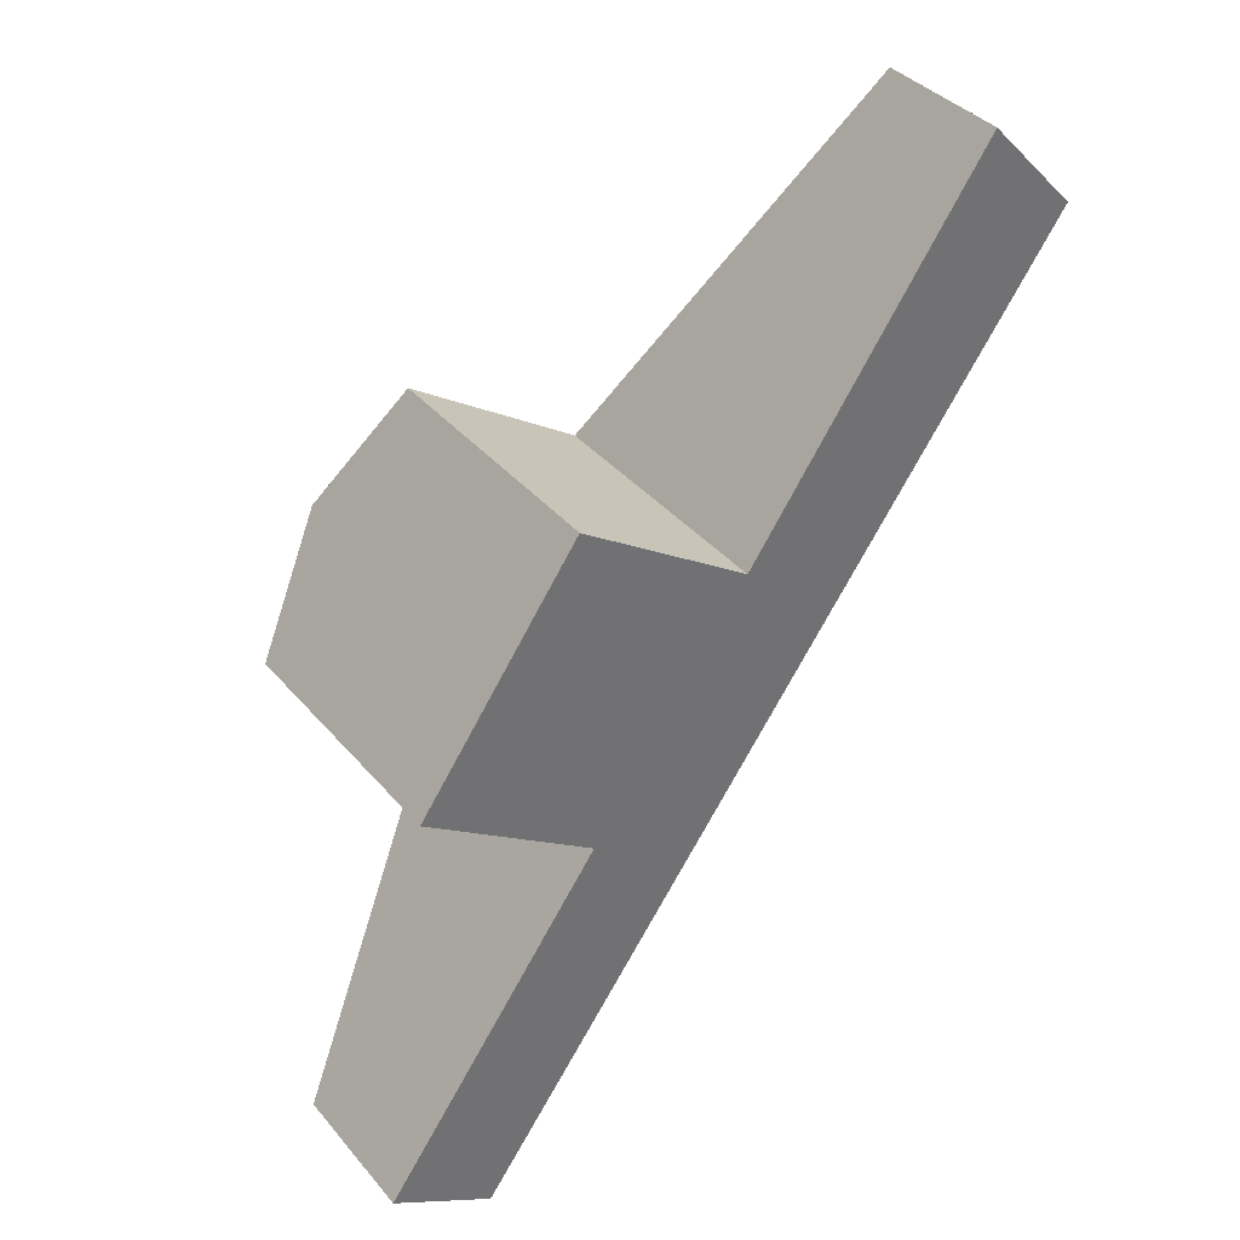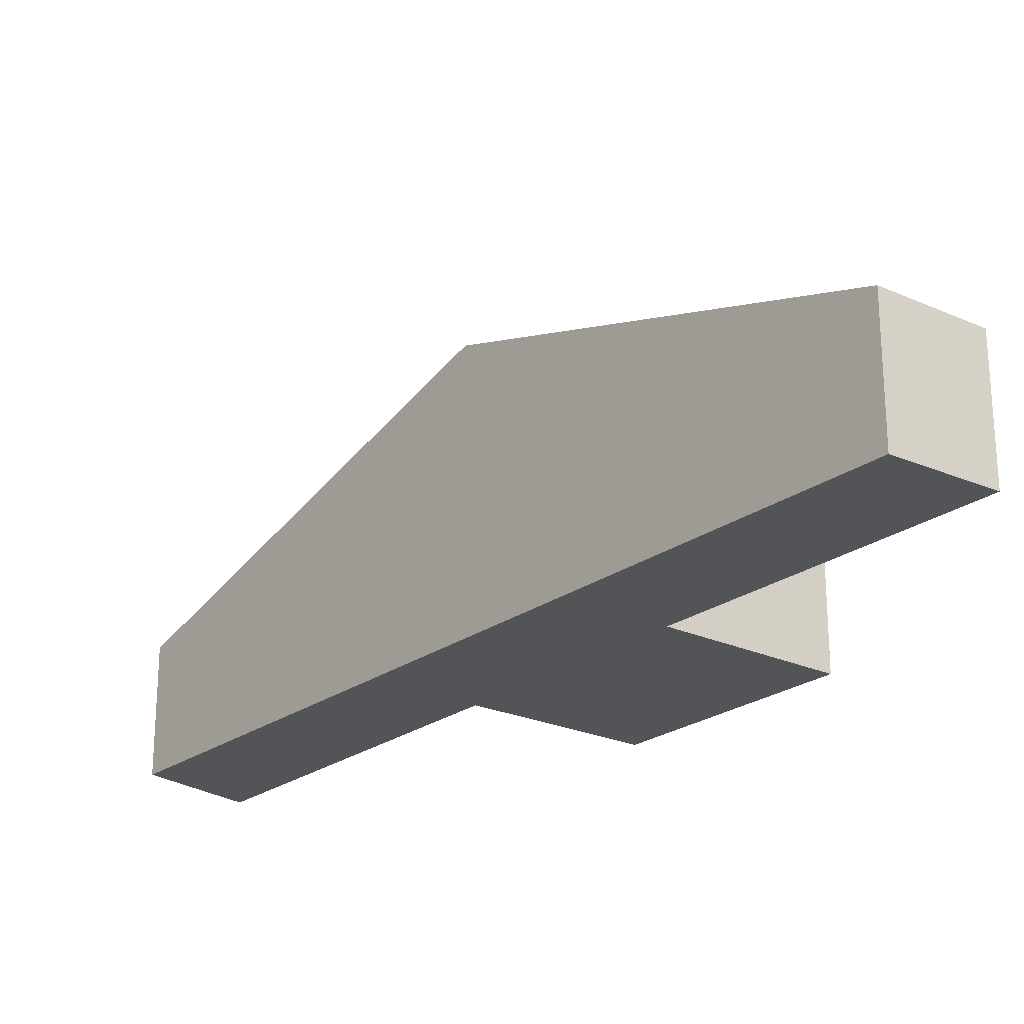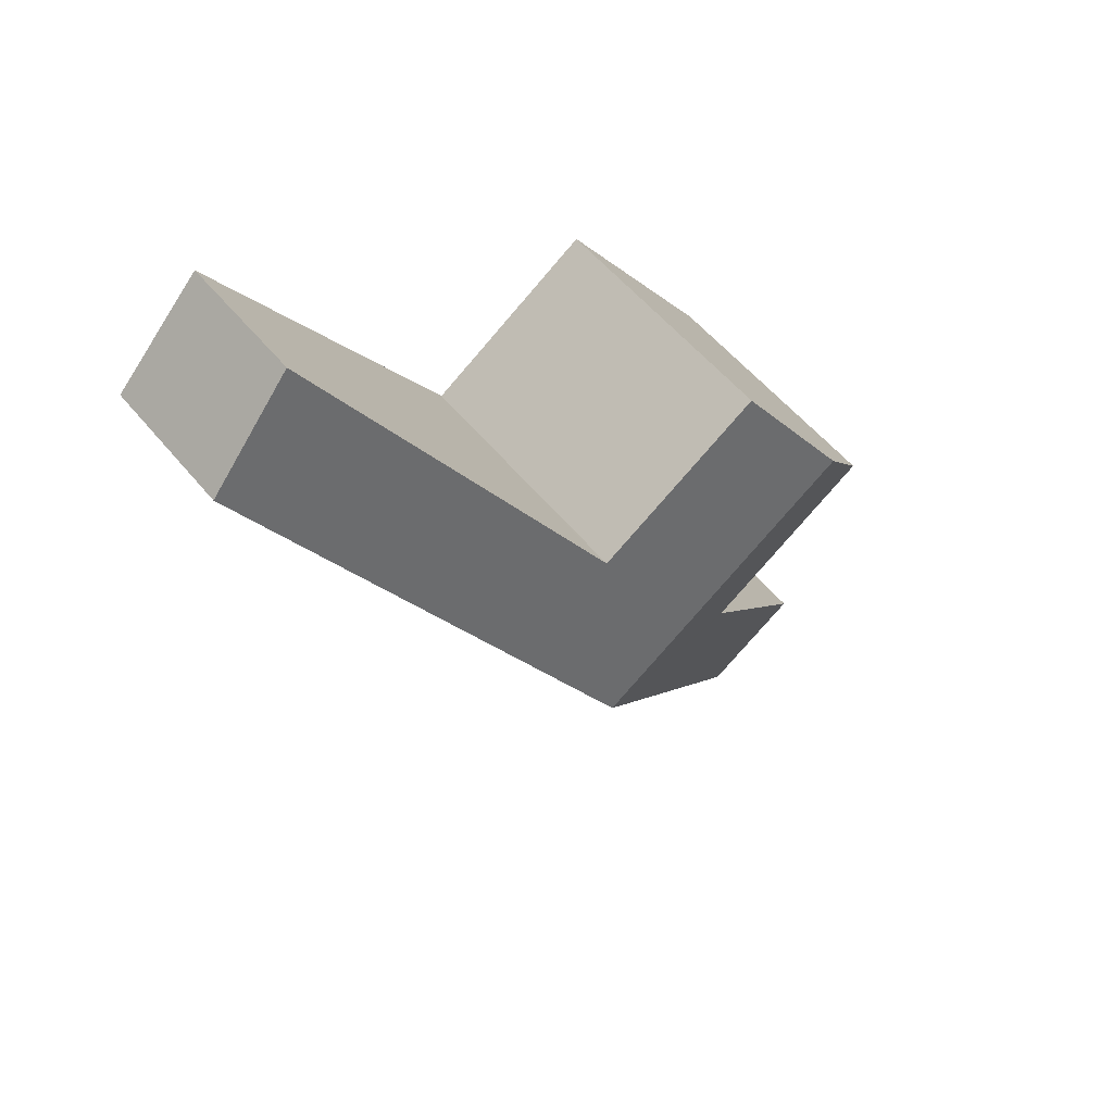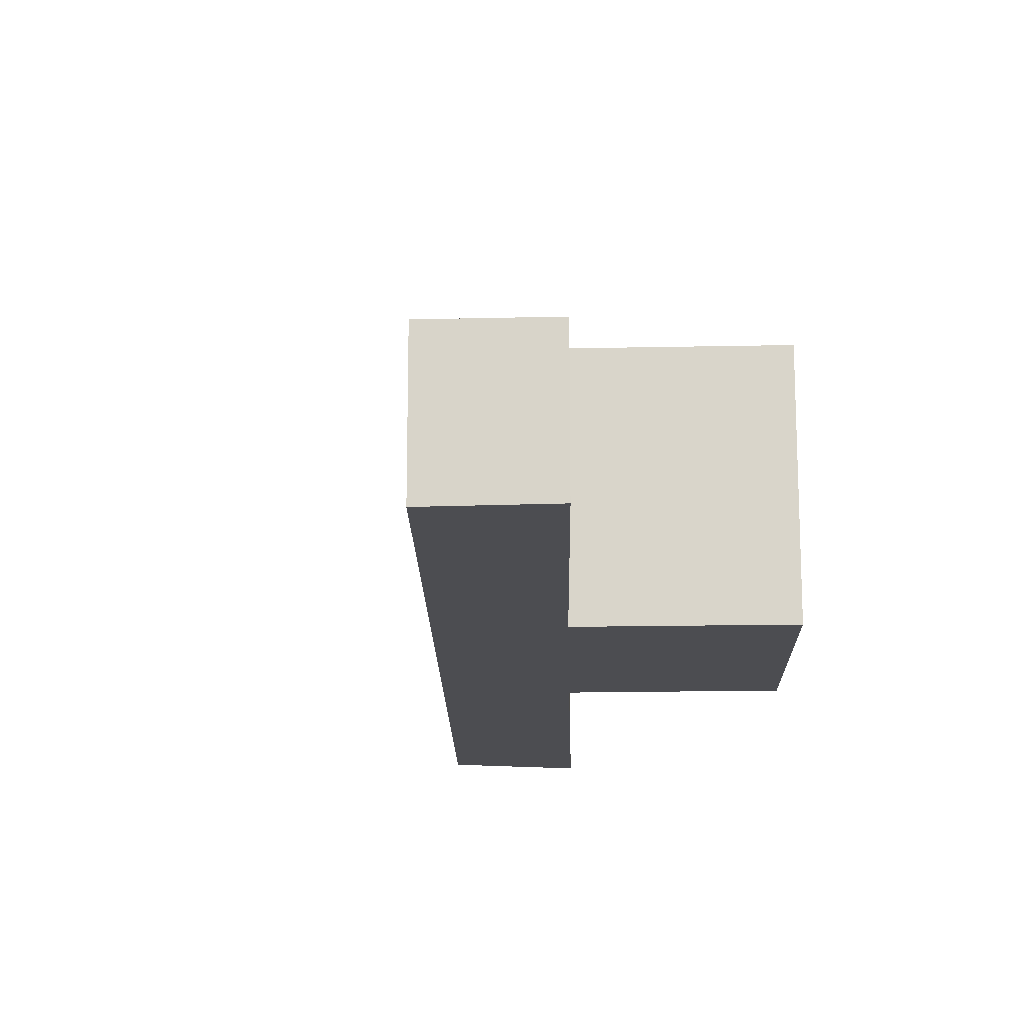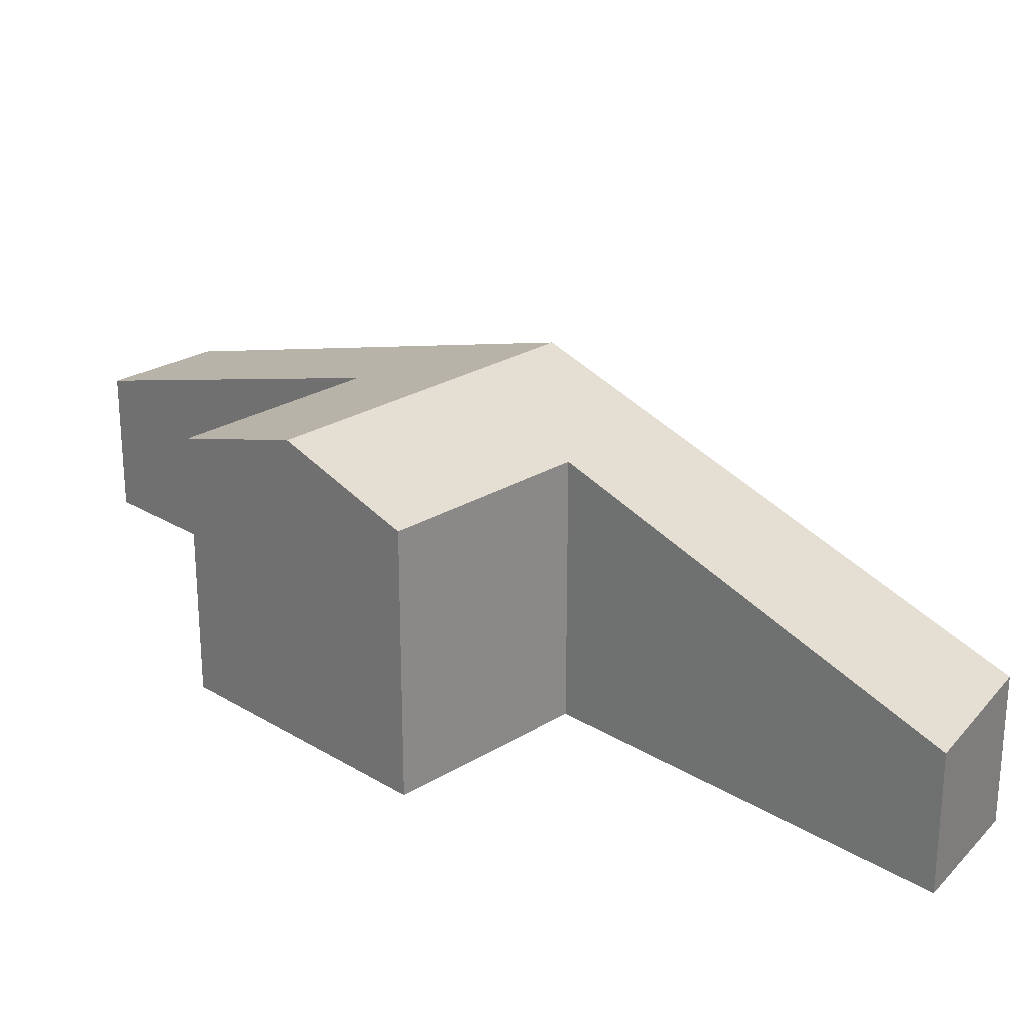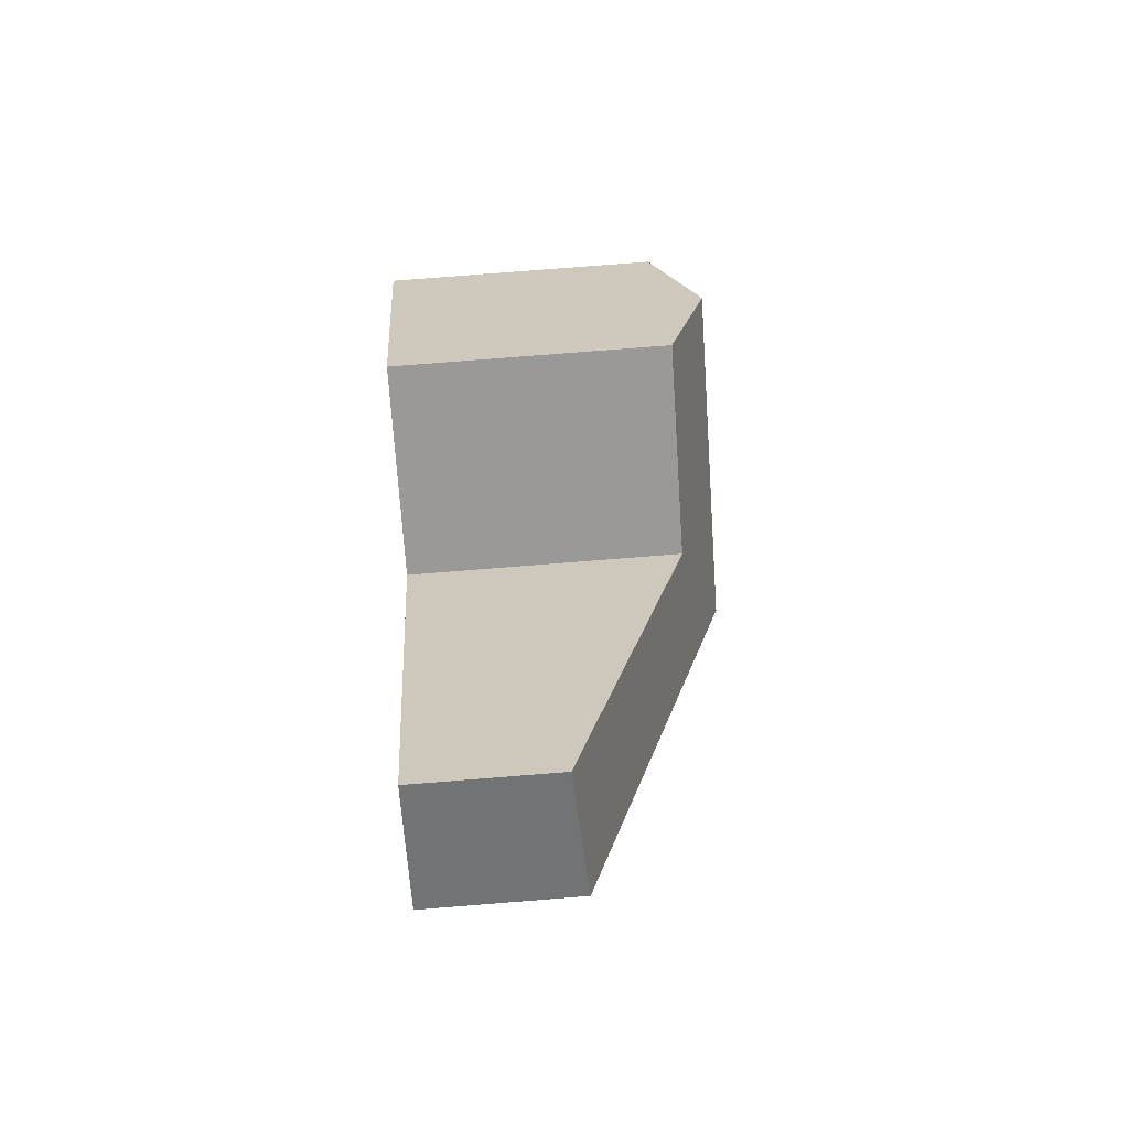
<metadata>
{"format":"obj","ext":"obj","renderer":"f3d","projection":"perspective","resolution":1024,"background":"white","views":[{"elev":37.4,"azim":-35.0,"up":"+Z"},{"elev":-23.5,"azim":175.8,"up":"+Y"},{"elev":54.5,"azim":141.6,"up":"+Z"},{"elev":-16.1,"azim":-143.8,"up":"+Y"},{"elev":25.6,"azim":-10.8,"up":"+Y"},{"elev":78.0,"azim":85.5,"up":"+Z"}]}
</metadata>
<code>
v  10.68 2.156 11.94
v  5.787 3.867 8.259
v  9.324 2.026 13.37
v  7.335 3.867 7.227
v  5.731 3.896 8.179
v  1.981 4.516 8.164
v  3.176 3.9 9.866
v  6.068 4.516 5.44
v  0 2.177 1.333e-16
v  4.801 3.867 3.653
v  1.538 2.196 -0.949
v  3.289 3.867 4.661
v  3.347 3.897 4.743
v  0.78 3.897 6.454
v  1.538 5.811e-17 -0.949
v  0 0 0
v  3.347 -2.904e-16 4.743
v  0.78 -3.952e-16 6.454
v  3.289 -2.854e-16 4.661
v  3.176 -6.041e-16 9.866
v  1.981 -4.999e-16 8.164
v  5.731 -5.008e-16 8.179
v  9.324 -8.185e-16 13.37
v  5.787 -5.057e-16 8.259
v  10.68 -7.311e-16 11.94
v  7.335 -4.425e-16 7.227
v  6.068 -3.331e-16 5.44
v  4.801 -2.237e-16 3.653
g defaultobject
f 1 2 3
f 2 1 4
f 2 4 5
f 5 6 7
f 6 5 4
f 6 4 8
f 9 10 11
f 10 9 12
f 10 12 8
f 8 12 13
f 8 13 14
f 8 14 6
f 15 9 11
f 9 15 16
f 17 14 13
f 14 17 18
f 16 12 9
f 12 16 19
f 12 19 13
f 13 19 17
f 18 6 14
f 6 18 7
f 7 18 20
f 20 18 21
f 22 2 5
f 2 22 3
f 3 22 23
f 23 22 24
f 20 5 7
f 5 20 22
f 3 25 1
f 25 3 23
f 25 4 1
f 4 25 26
f 4 26 8
f 8 26 27
f 8 27 10
f 10 27 28
f 10 28 11
f 11 28 15
f 18 17 21
f 24 25 23
f 25 24 26
f 26 24 27
f 27 24 22
f 27 22 20
f 27 20 21
f 27 21 28
f 28 21 17
f 28 17 19
f 28 19 15
f 15 19 16

</code>
